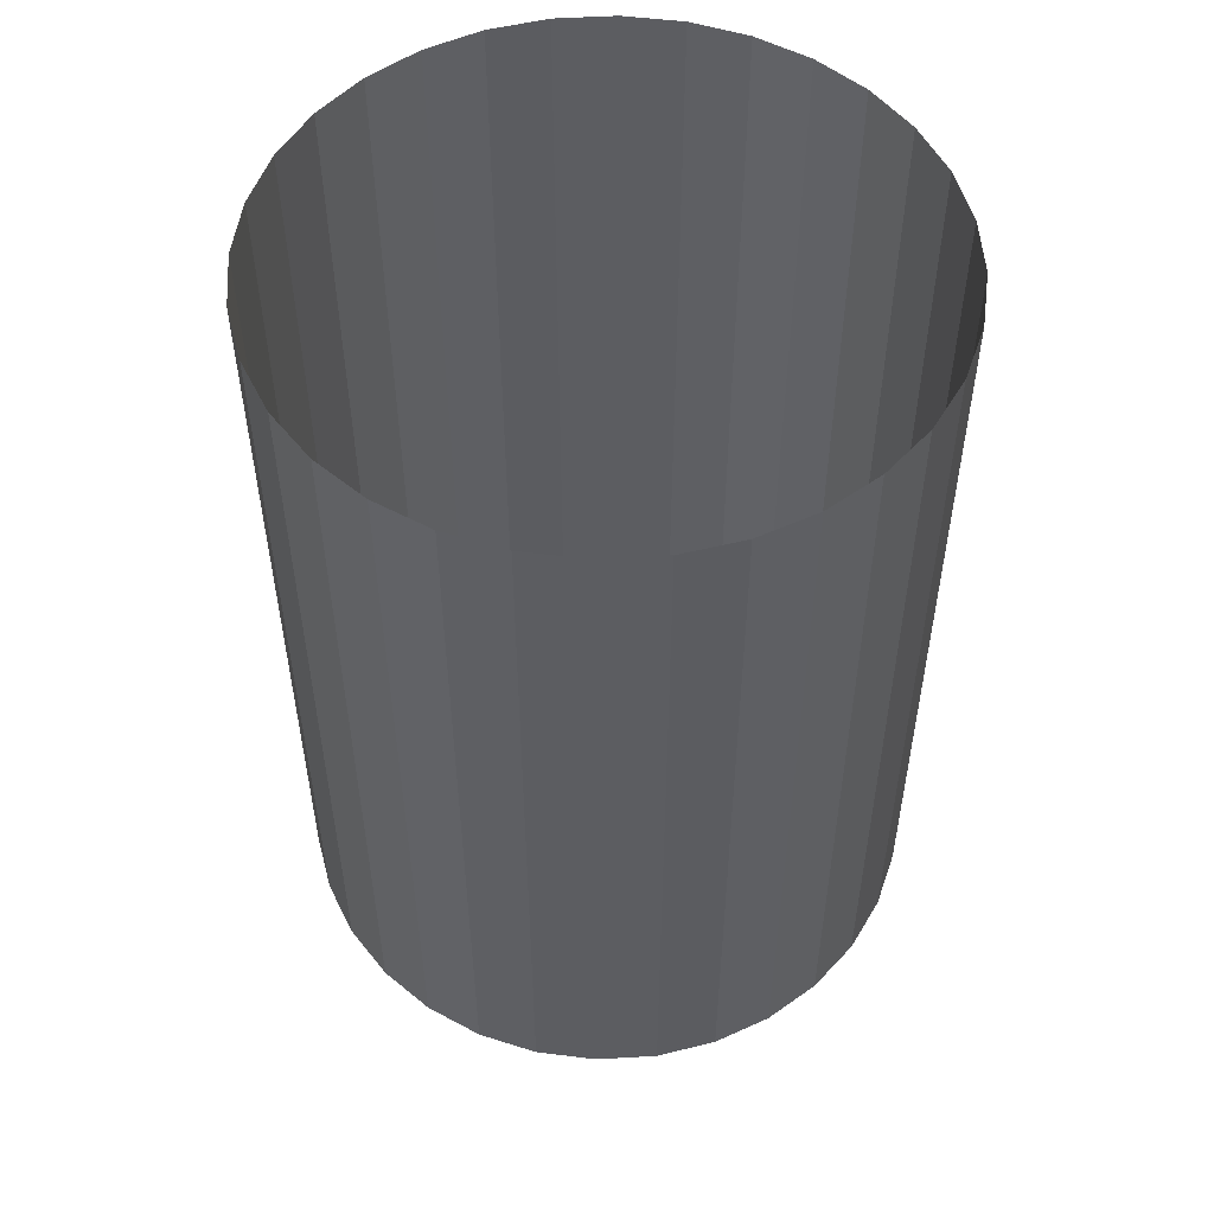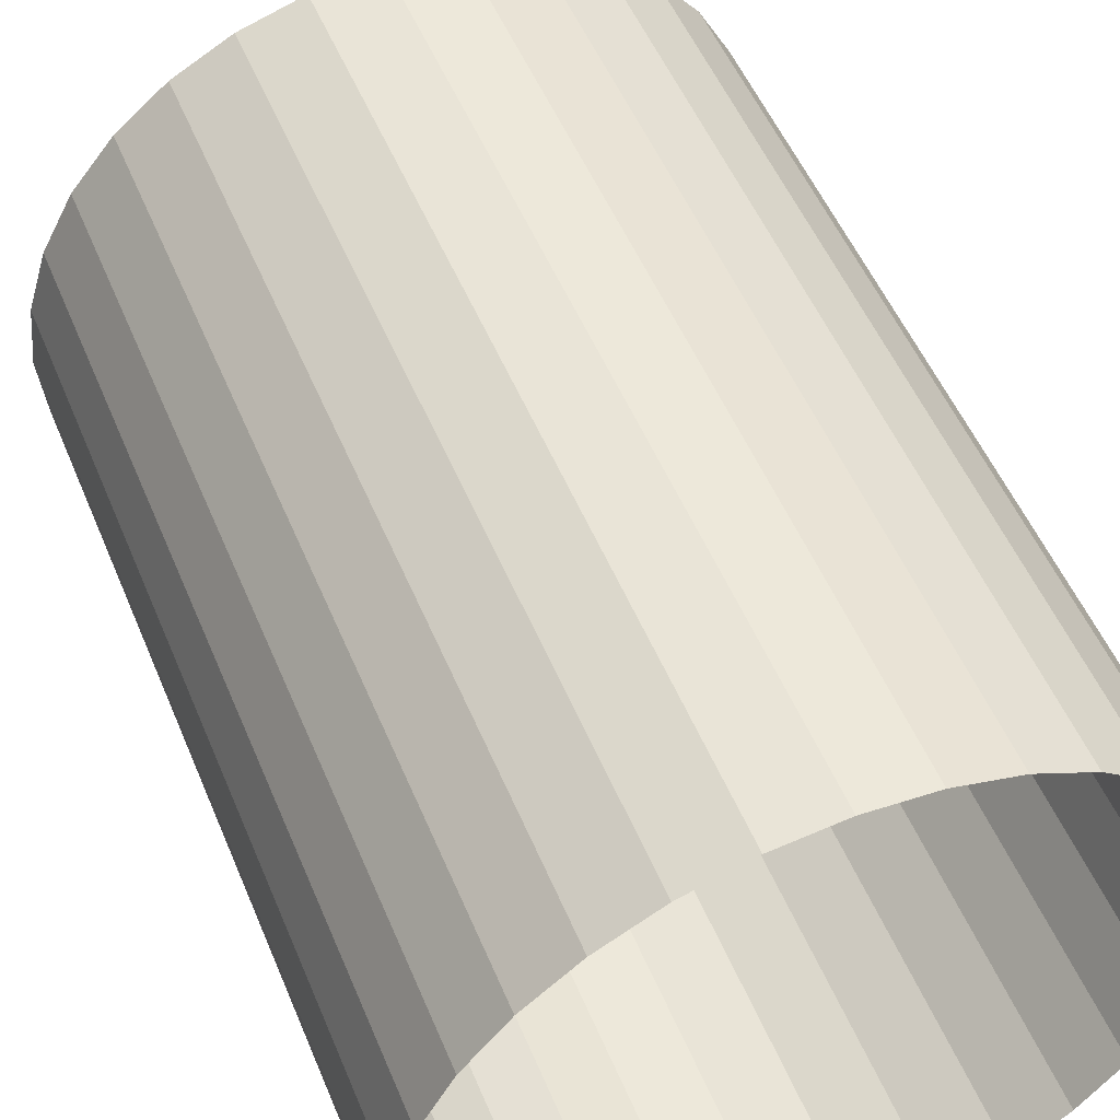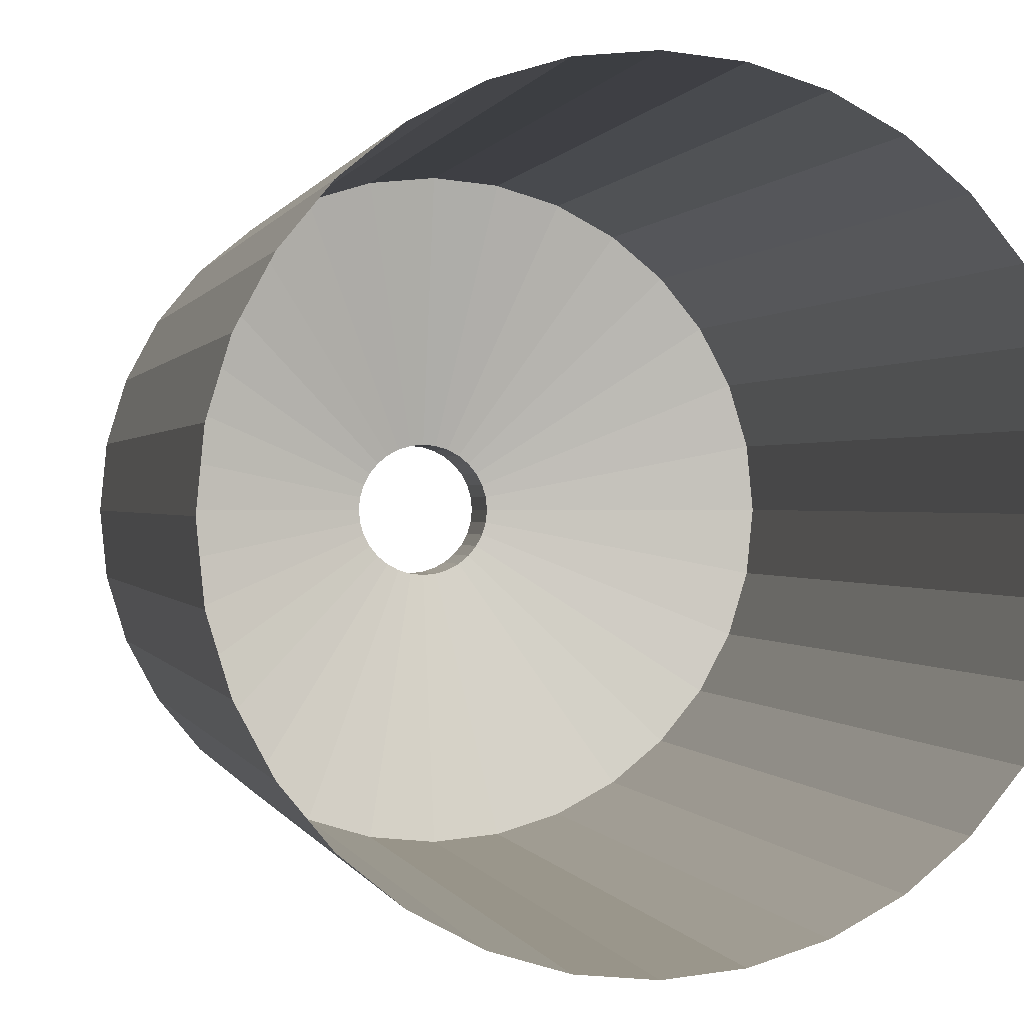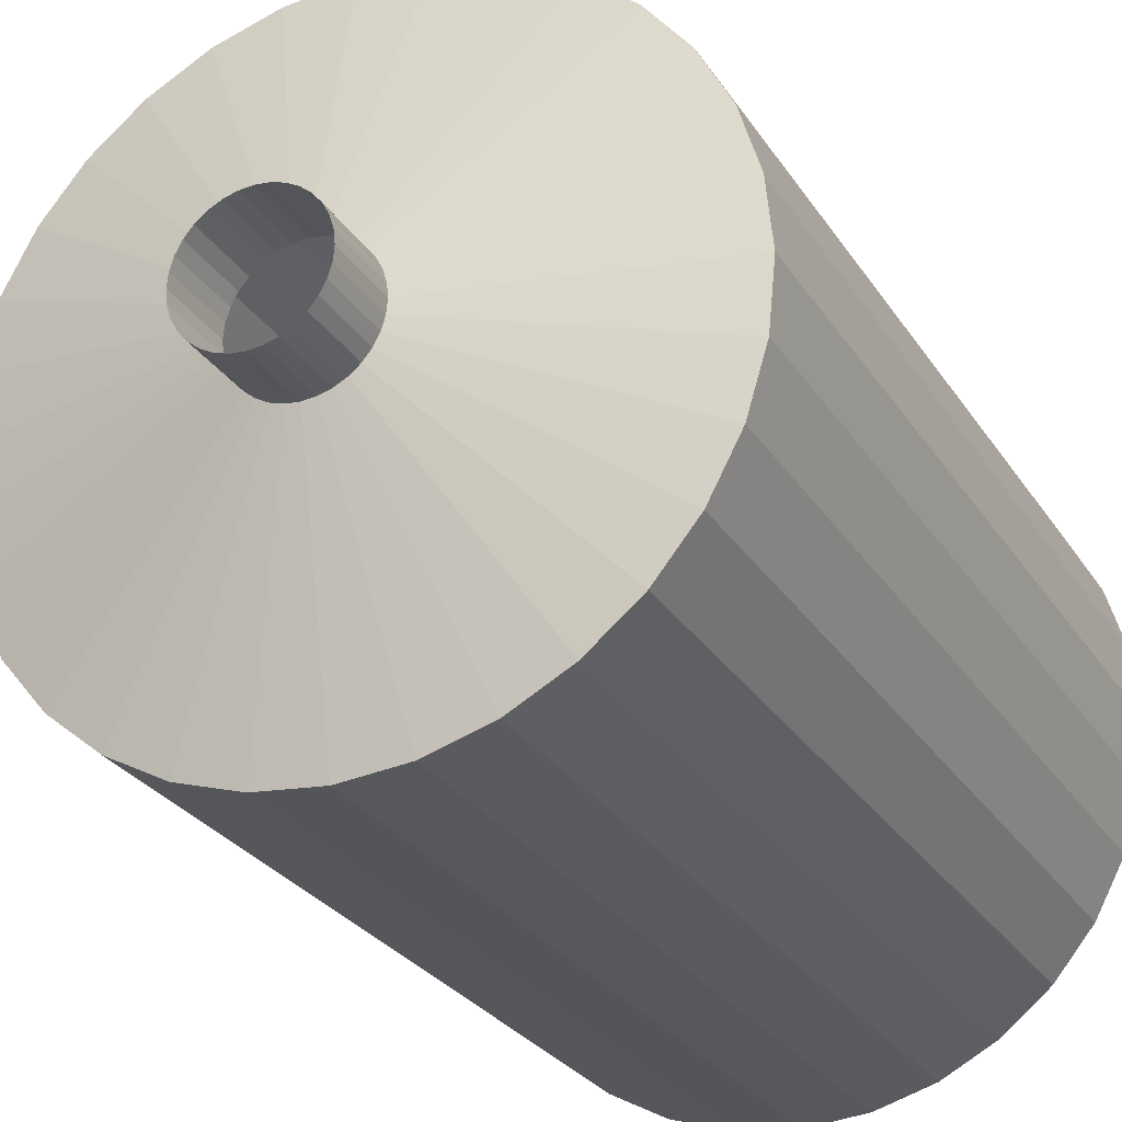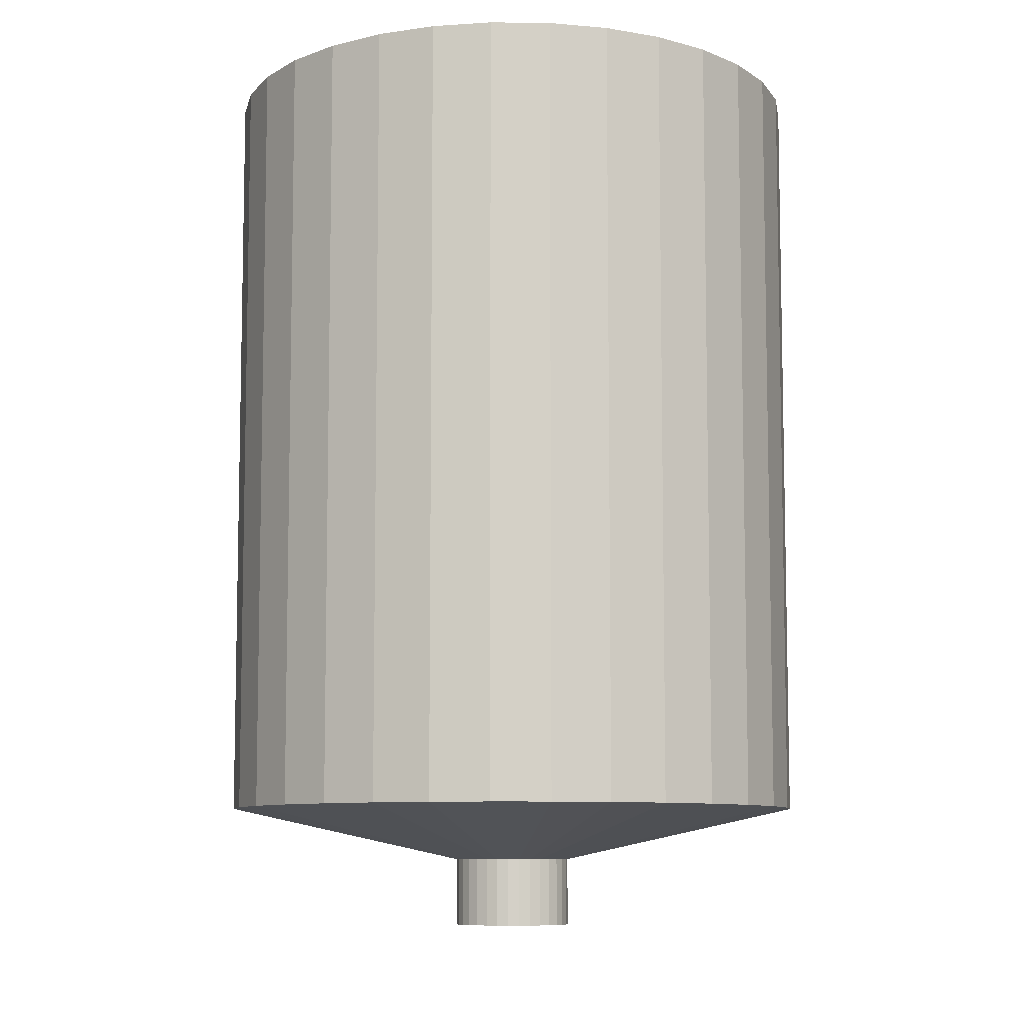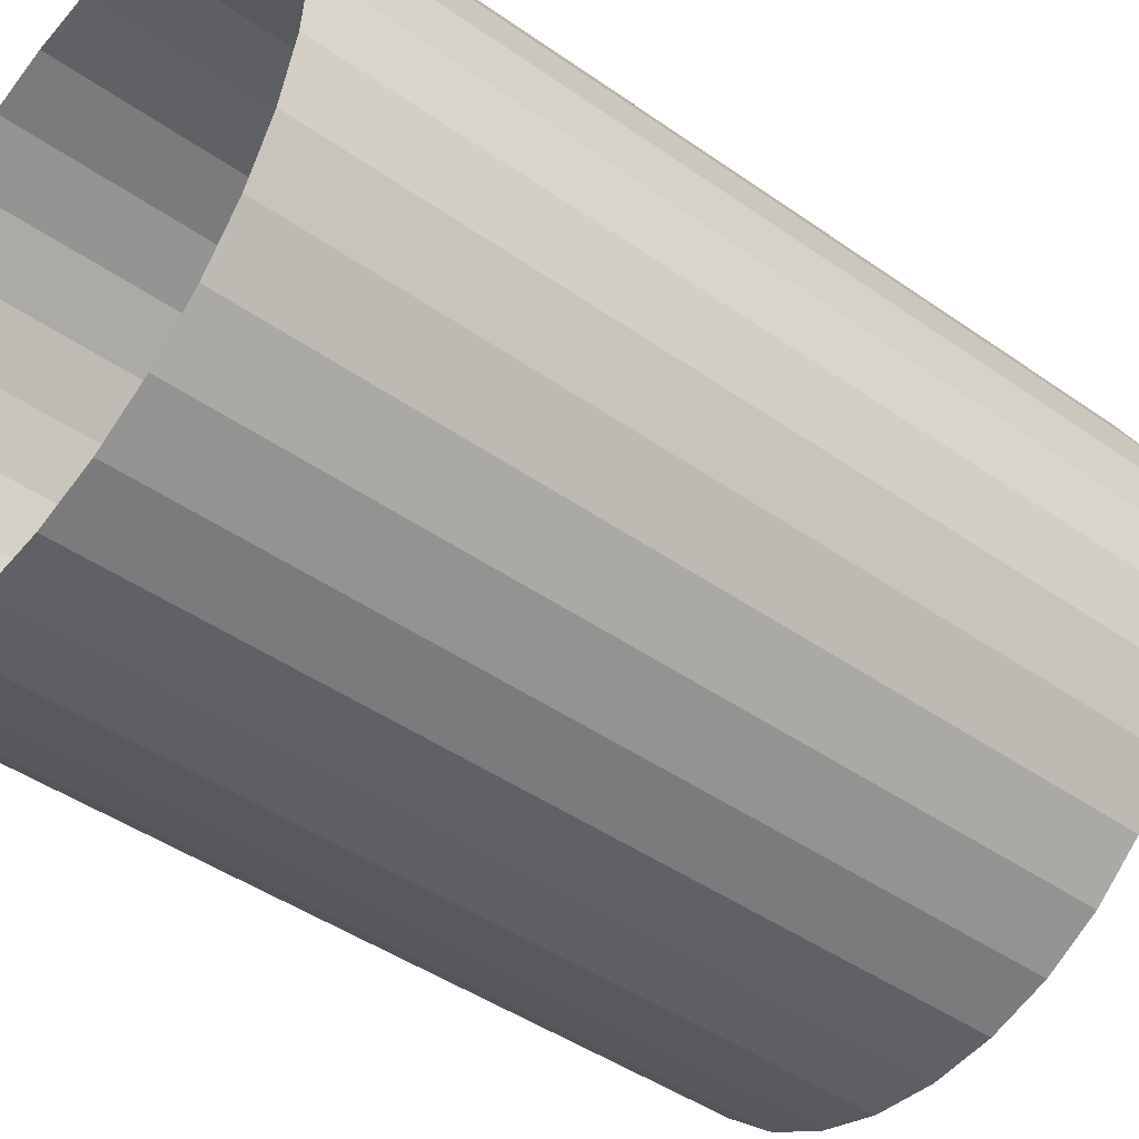
<metadata>
{"format":"obj","ext":"obj","renderer":"f3d","projection":"perspective","resolution":1024,"background":"white","views":[{"elev":52.4,"azim":-110.5,"up":"+Y"},{"elev":52.8,"azim":157.6,"up":"+Z"},{"elev":0.3,"azim":167.6,"up":"+Z"},{"elev":-26.5,"azim":25.3,"up":"+Z"},{"elev":-9.3,"azim":60.3,"up":"+Y"},{"elev":-44.8,"azim":-129.2,"up":"+Z"}]}
</metadata>
<code>
o injector_body
v 0 -3 -0.4
v 0 3 -2.02
v 0.07804 -3 -0.3923
v 0.3941 3 -1.981
v 0.1531 -3 -0.3696
v 0.773 3 -1.866
v 0.2222 -3 -0.3326
v 1.122 3 -1.68
v 0.2828 -3 -0.2828
v 1.428 3 -1.428
v 0.3326 -3 -0.2222
v 1.68 3 -1.122
v 0.3696 -3 -0.1531
v 1.866 3 -0.773
v 0.3923 -3 -0.07804
v 1.981 3 -0.3941
v 0.4 -3 0
v 2.02 3 -0
v 0.3923 -3 0.07804
v 1.981 3 0.3941
v 0.3696 -3 0.1531
v 1.866 3 0.773
v 0.3326 -3 0.2222
v 1.68 3 1.122
v 0.2828 -3 0.2828
v 1.428 3 1.428
v 0.2222 -3 0.3326
v 1.122 3 1.68
v 0.1531 -3 0.3696
v 0.773 3 1.866
v 0.07804 -3 0.3923
v 0.3941 3 1.981
v 0 -3 0.4
v 0 3 2.02
v -0.07804 -3 0.3923
v -0.3941 3 1.981
v -0.1531 -3 0.3696
v -0.773 3 1.866
v -0.2222 -3 0.3326
v -1.122 3 1.68
v -0.2828 -3 0.2828
v -1.428 3 1.428
v -0.3326 -3 0.2222
v -1.68 3 1.122
v -0.3696 -3 0.1531
v -1.866 3 0.773
v -0.3923 -3 0.07804
v -1.981 3 0.3941
v -0.4 -3 0
v -2.02 3 -0
v -0.3923 -3 -0.07804
v -1.981 3 -0.3941
v -0.3696 -3 -0.1531
v -1.866 3 -0.773
v -0.3326 -3 -0.2222
v -1.68 3 -1.122
v -0.2828 -3 -0.2828
v -1.428 3 -1.428
v -0.2222 -3 -0.3326
v -1.122 3 -1.68
v -0.1531 -3 -0.3696
v -0.773 3 -1.866
v -0.07804 -3 -0.3923
v -0.3941 3 -1.981
v 0 -2.184 -2
v 0.3902 -2.184 -1.962
v 0.7654 -2.184 -1.848
v 1.111 -2.184 -1.663
v 1.414 -2.184 -1.414
v 1.663 -2.184 -1.111
v 1.848 -2.184 -0.7654
v 1.962 -2.184 -0.3902
v 2 -2.184 0
v 1.962 -2.184 0.3902
v 1.848 -2.184 0.7654
v 1.663 -2.184 1.111
v 1.414 -2.184 1.414
v 1.111 -2.184 1.663
v 0.7654 -2.184 1.848
v 0.3902 -2.184 1.962
v 0 -2.184 2
v -0.3902 -2.184 1.962
v -0.7654 -2.184 1.848
v -1.111 -2.184 1.663
v -1.414 -2.184 1.414
v -1.663 -2.184 1.111
v -1.848 -2.184 0.7654
v -1.962 -2.184 0.3902
v -2 -2.184 0
v -1.962 -2.184 -0.3902
v -1.848 -2.184 -0.7654
v -1.663 -2.184 -1.111
v -1.414 -2.184 -1.414
v -1.111 -2.184 -1.663
v -0.7654 -2.184 -1.848
v -0.3902 -2.184 -1.962
v 0.07804 -2.539 -0.3923
v 0.1531 -2.539 -0.3696
v 0.2222 -2.539 -0.3326
v 0.2828 -2.539 -0.2828
v 0.3326 -2.539 -0.2222
v 0.3696 -2.539 -0.1531
v 0.3923 -2.539 -0.07804
v 0.4 -2.539 0
v 0.3923 -2.539 0.07804
v 0.3696 -2.539 0.1531
v 0.3326 -2.539 0.2222
v 0.2828 -2.539 0.2828
v 0.2222 -2.539 0.3326
v 0.1531 -2.539 0.3696
v 0.07804 -2.539 0.3923
v 0 -2.539 0.4
v -0.07804 -2.539 0.3923
v -0.1531 -2.539 0.3696
v -0.2222 -2.539 0.3326
v -0.2828 -2.539 0.2828
v -0.3326 -2.539 0.2222
v -0.3696 -2.539 0.1531
v -0.3923 -2.539 0.07804
v -0.4 -2.539 0
v -0.3923 -2.539 -0.07804
v -0.3696 -2.539 -0.1531
v -0.3326 -2.539 -0.2222
v -0.2828 -2.539 -0.2828
v -0.2222 -2.539 -0.3326
v -0.1531 -2.539 -0.3696
v -0.07804 -2.539 -0.3923
v 0 -2.539 -0.4
f 65 2 4 66
f 66 4 6 67
f 67 6 8 68
f 68 8 10 69
f 69 10 12 70
f 70 12 14 71
f 71 14 16 72
f 72 16 18 73
f 73 18 20 74
f 74 20 22 75
f 75 22 24 76
f 76 24 26 77
f 77 26 28 78
f 78 28 30 79
f 79 30 32 80
f 80 32 34 81
f 81 34 36 82
f 82 36 38 83
f 83 38 40 84
f 84 40 42 85
f 85 42 44 86
f 86 44 46 87
f 87 46 48 88
f 88 48 50 89
f 89 50 52 90
f 90 52 54 91
f 91 54 56 92
f 92 56 58 93
f 93 58 60 94
f 94 60 62 95
f 126 95 96 127
f 95 62 64 96
f 96 64 2 65
f 127 96 65 128
f 125 94 95 126
f 124 93 94 125
f 123 92 93 124
f 122 91 92 123
f 121 90 91 122
f 120 89 90 121
f 119 88 89 120
f 118 87 88 119
f 117 86 87 118
f 116 85 86 117
f 115 84 85 116
f 114 83 84 115
f 113 82 83 114
f 112 81 82 113
f 111 80 81 112
f 110 79 80 111
f 109 78 79 110
f 108 77 78 109
f 107 76 77 108
f 106 75 76 107
f 105 74 75 106
f 104 73 74 105
f 103 72 73 104
f 102 71 72 103
f 101 70 71 102
f 100 69 70 101
f 99 68 69 100
f 98 67 68 99
f 97 66 67 98
f 128 65 66 97
f 1 128 97 3
f 3 97 98 5
f 5 98 99 7
f 7 99 100 9
f 9 100 101 11
f 11 101 102 13
f 13 102 103 15
f 15 103 104 17
f 17 104 105 19
f 19 105 106 21
f 21 106 107 23
f 23 107 108 25
f 25 108 109 27
f 27 109 110 29
f 29 110 111 31
f 31 111 112 33
f 33 112 113 35
f 35 113 114 37
f 37 114 115 39
f 39 115 116 41
f 41 116 117 43
f 43 117 118 45
f 45 118 119 47
f 47 119 120 49
f 49 120 121 51
f 51 121 122 53
f 53 122 123 55
f 55 123 124 57
f 57 124 125 59
f 59 125 126 61
f 63 127 128 1
f 61 126 127 63

</code>
